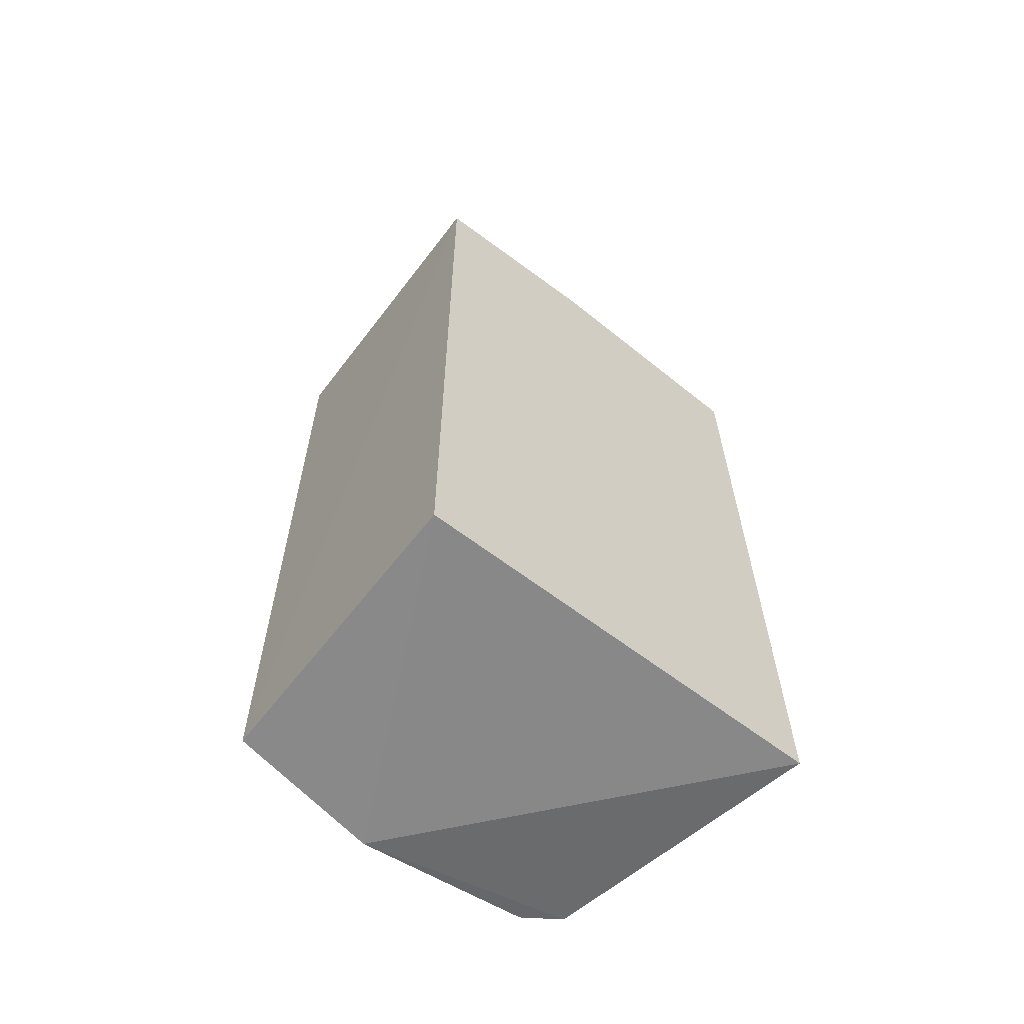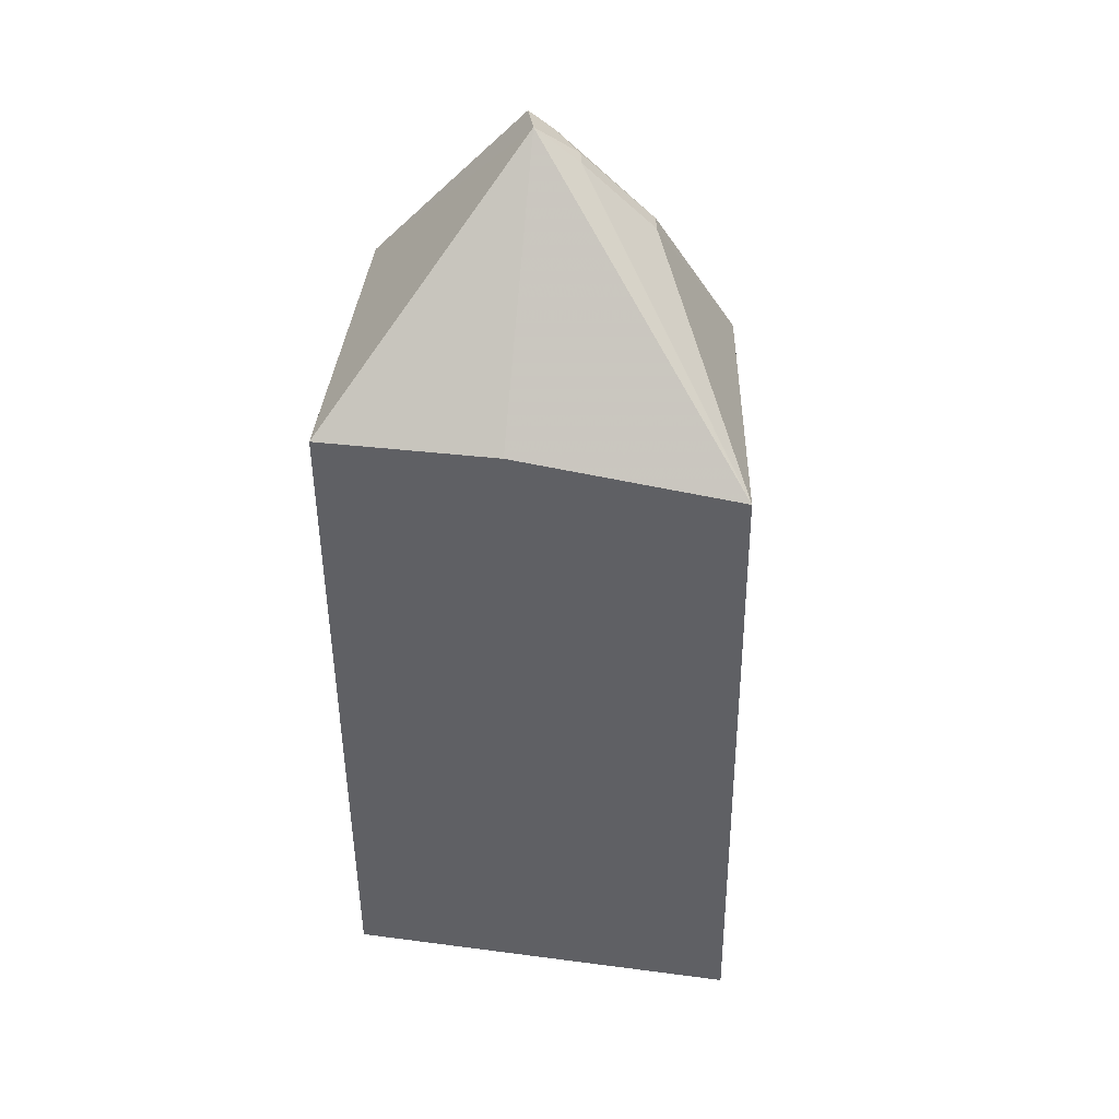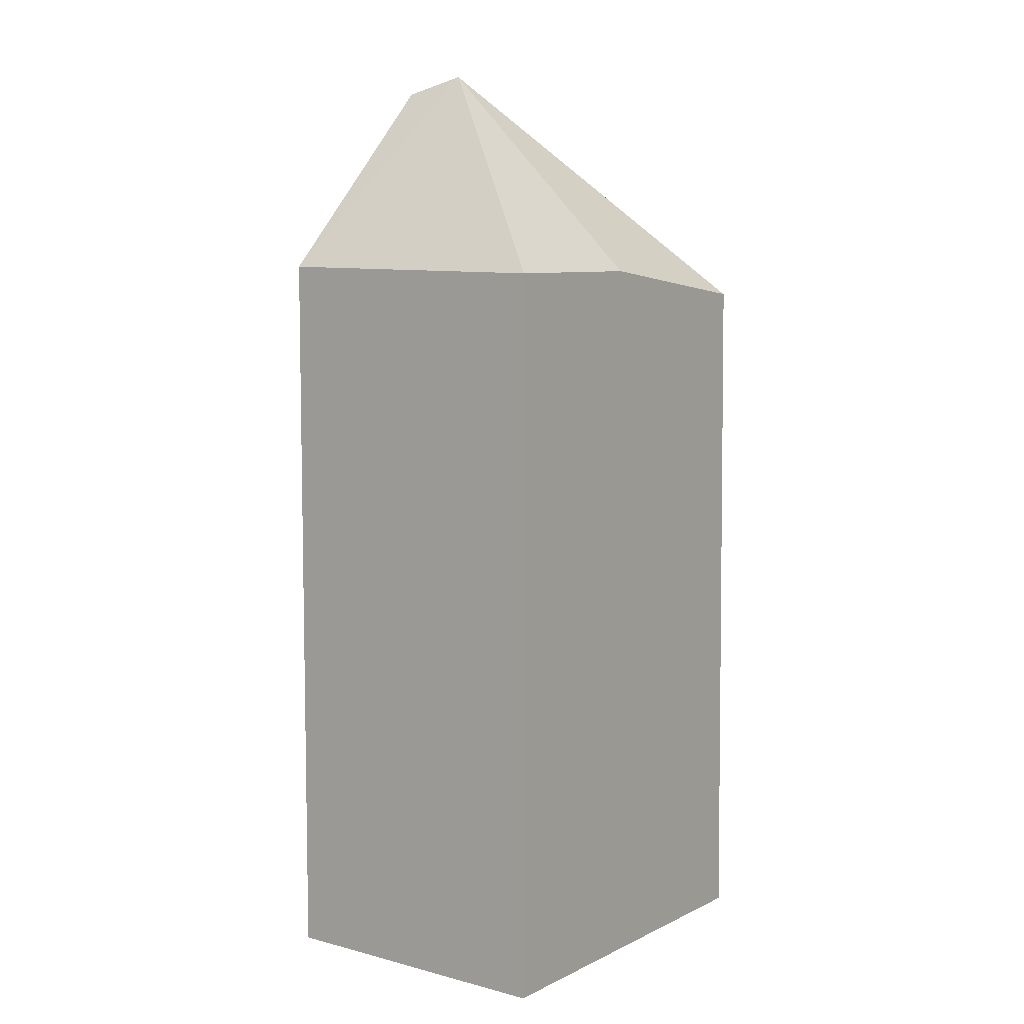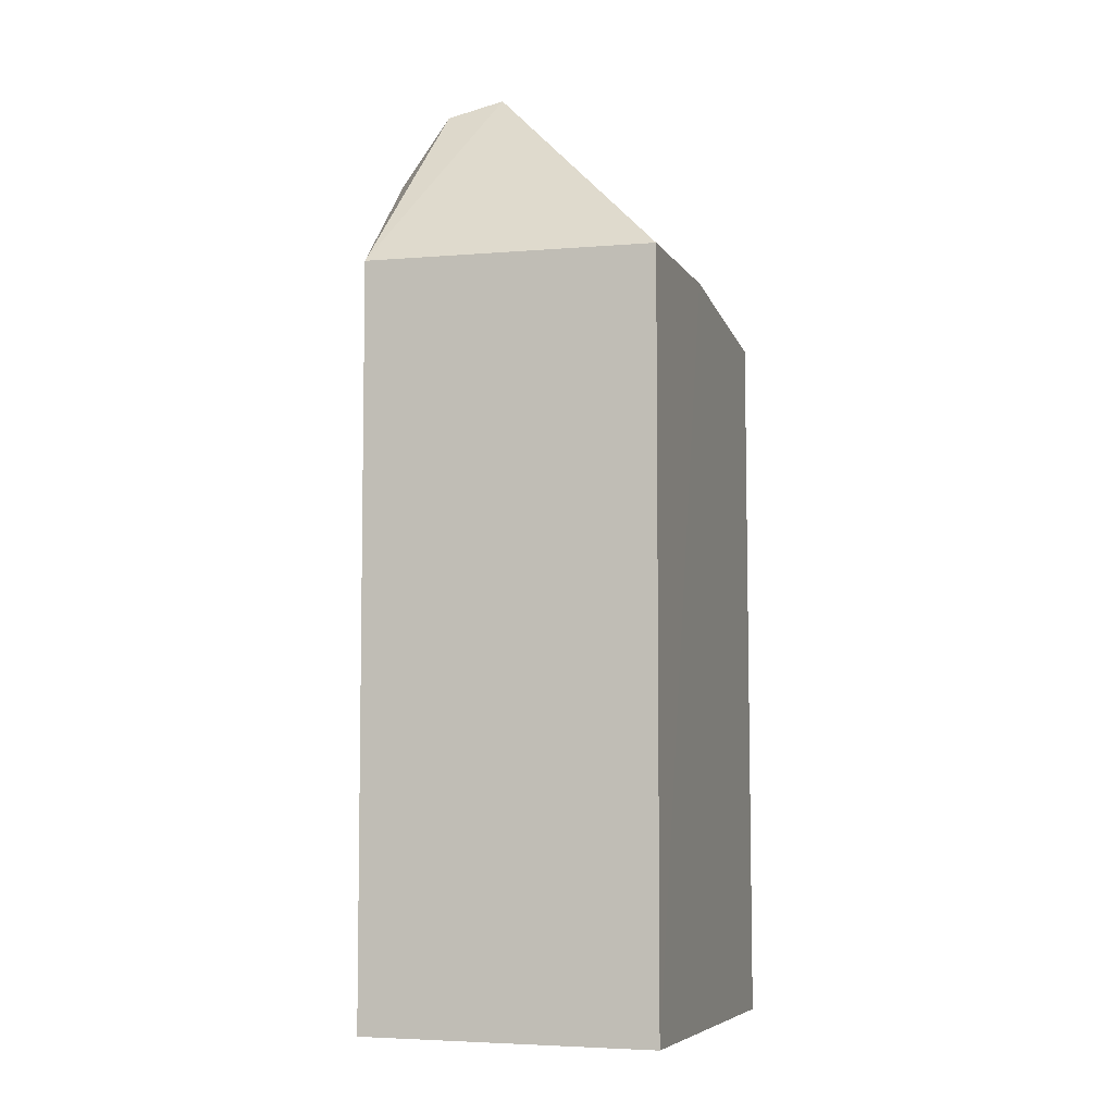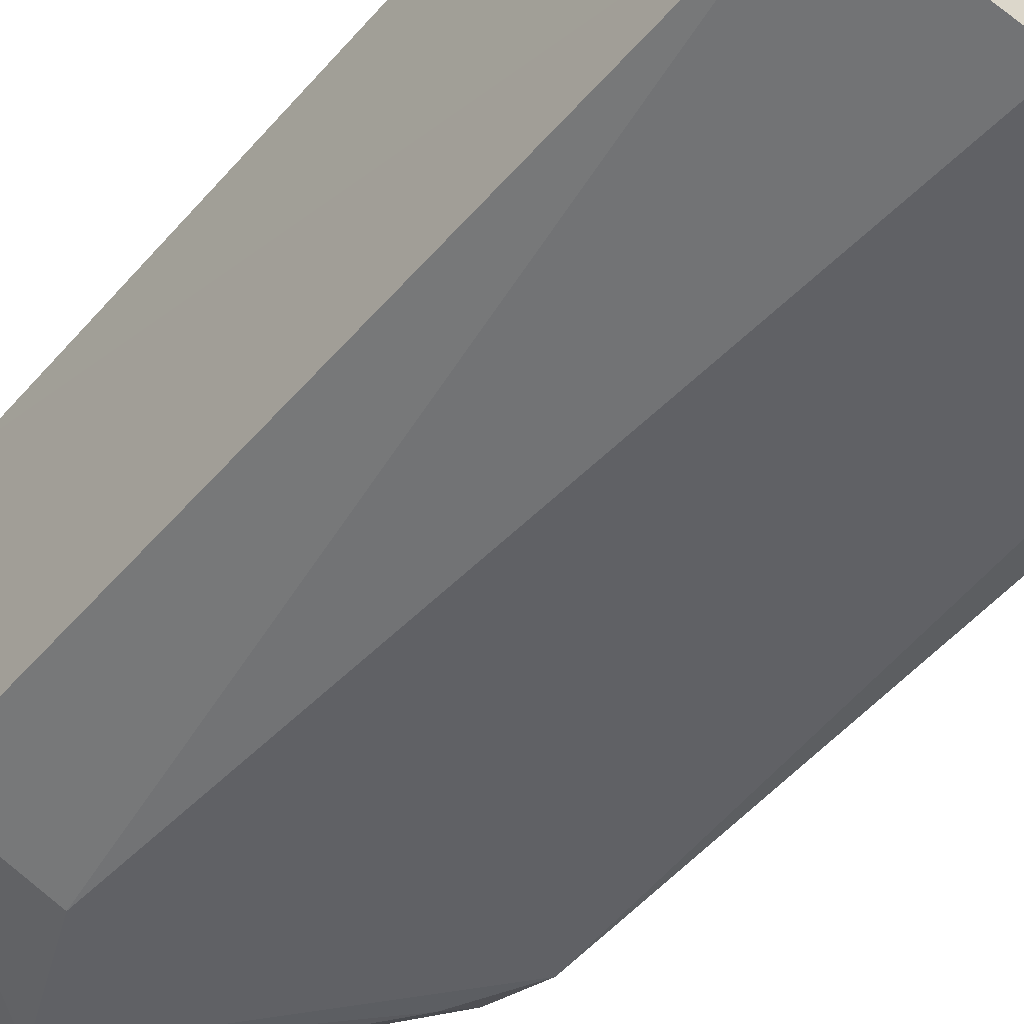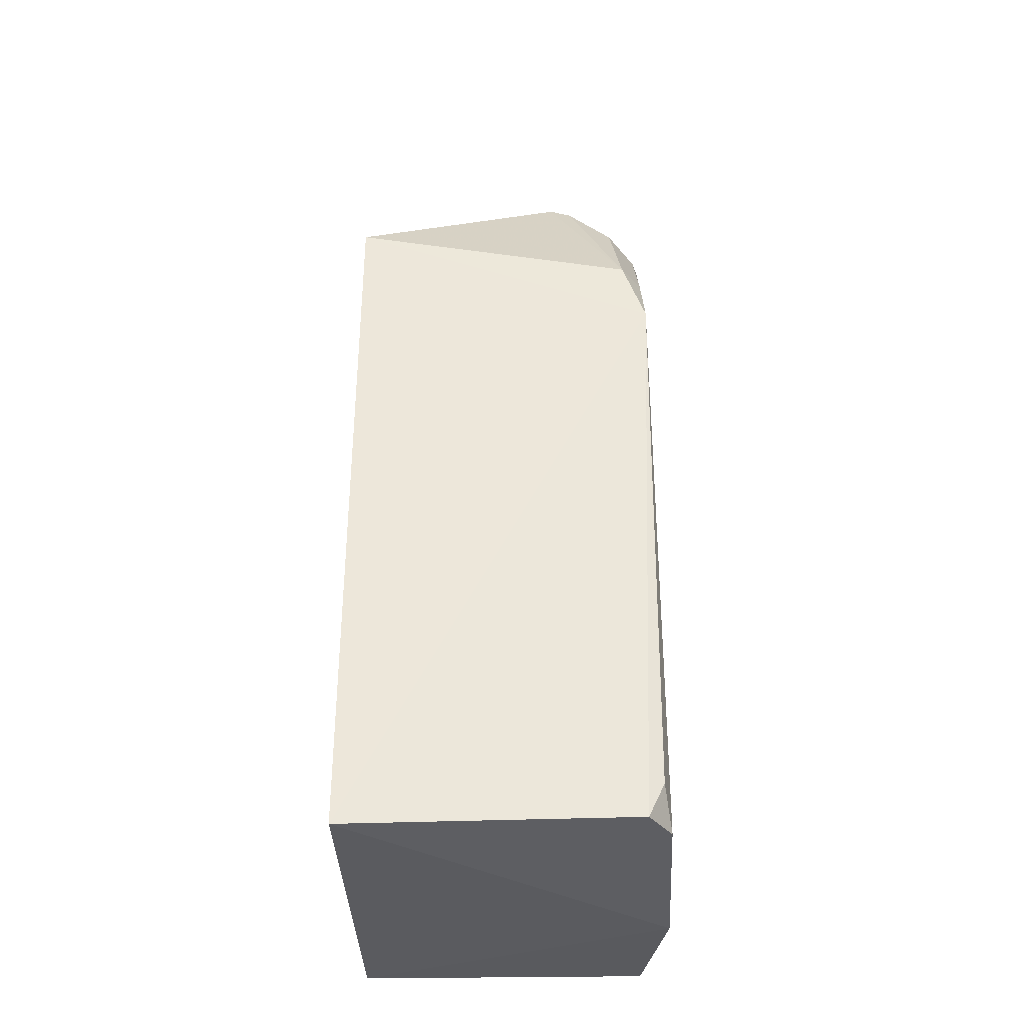
<metadata>
{"format":"obj","ext":"obj","renderer":"f3d","projection":"perspective","resolution":1024,"background":"white","views":[{"elev":-61.5,"azim":-37.3,"up":"+Y"},{"elev":43.7,"azim":7.6,"up":"+Y"},{"elev":8.2,"azim":-54.5,"up":"+Y"},{"elev":-5.3,"azim":-72.8,"up":"+Y"},{"elev":-50.4,"azim":-39.2,"up":"+Z"},{"elev":-34.9,"azim":91.2,"up":"+Y"}]}
</metadata>
<code>
v 0.04028 0.02314 0.0211
v 0.04101 -0.02266 0.0211
v 0.03805 0.01758 0.001416
v 0.02528 0.03266 0.00104
v 0.01507 -0.02185 0.02113
v 0.03313 0.03185 0.006517
v 0.02621 0.02497 0.02113
v 0.02464 -0.02235 0.001025
v 0.03799 0.02179 0.002918
v 0.01507 0.02497 0.02113
v 0.02612 0.03821 0.007786
v 0.03825 -0.02108 0.002805
v 0.0221 0.02549 0.0008565
v 0.03331 0.03208 0.007897
v 0.03157 0.02816 0.001747
v 0.02529 0.03712 0.004297
v 0.03597 -0.02114 0.001335
v 0.01504 -0.02183 0.00255
v 0.02886 0.03627 0.008019
v 0.03602 0.02187 0.001598
v 0.03308 0.02954 0.003522
v 0.0152 0.02524 0.002544
v 0.03795 -0.01879 0.001775
v 0.02868 0.03603 0.006693
v 0.02723 0.03231 0.001676
v 0.02695 0.03637 0.004911
f 1 2 3
f 7 5 2
f 7 2 1
f 8 2 5
f 9 1 3
f 10 5 7
f 11 7 1
f 11 10 7
f 12 3 2
f 12 2 8
f 13 4 3
f 14 9 6
f 14 1 9
f 17 12 8
f 17 13 3
f 17 8 13
f 18 13 8
f 18 8 5
f 18 5 10
f 19 11 1
f 19 1 14
f 19 14 6
f 20 15 9
f 20 9 3
f 20 3 4
f 20 4 15
f 21 6 9
f 21 9 15
f 22 10 11
f 22 11 16
f 22 18 10
f 22 13 18
f 22 16 4
f 22 4 13
f 23 17 3
f 23 3 12
f 23 12 17
f 24 11 19
f 24 19 6
f 25 21 15
f 25 15 4
f 25 4 16
f 25 16 21
f 26 16 11
f 26 11 24
f 26 21 16
f 26 24 6
f 26 6 21

</code>
